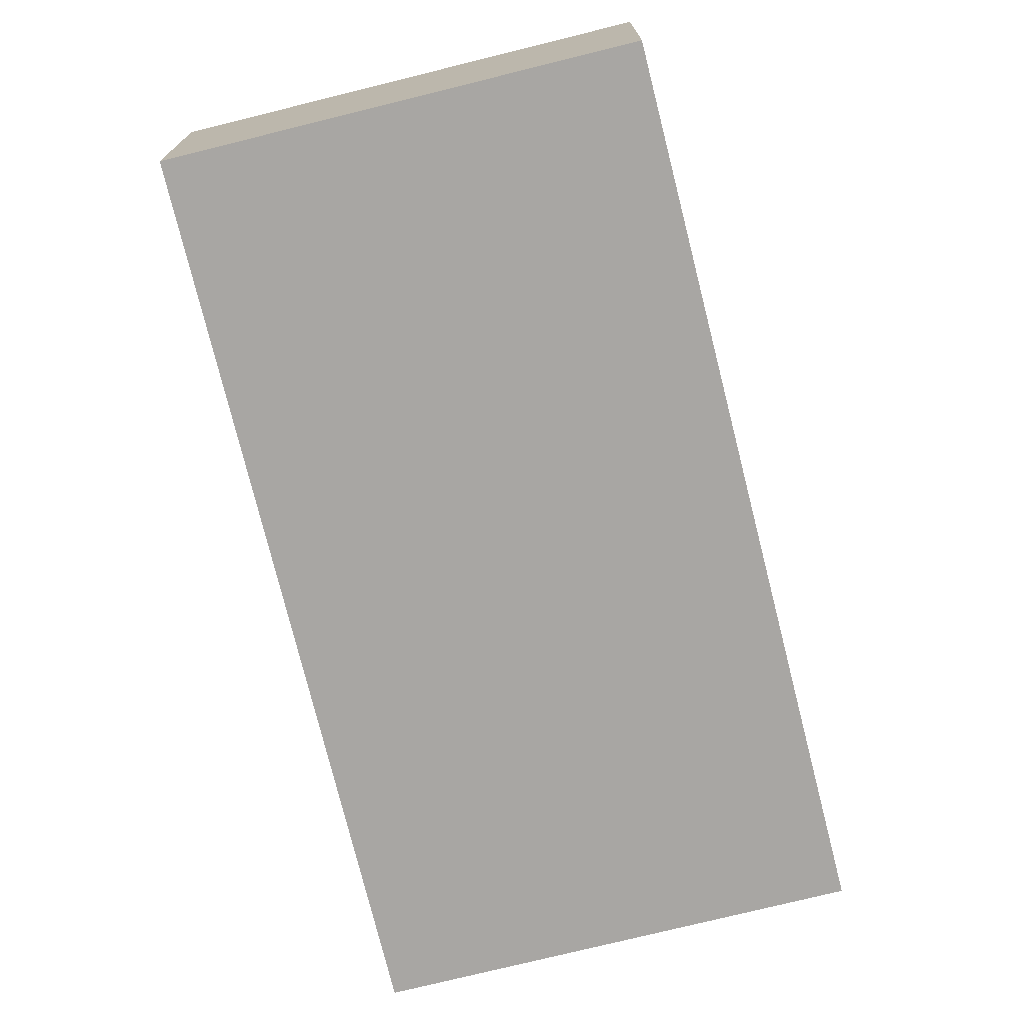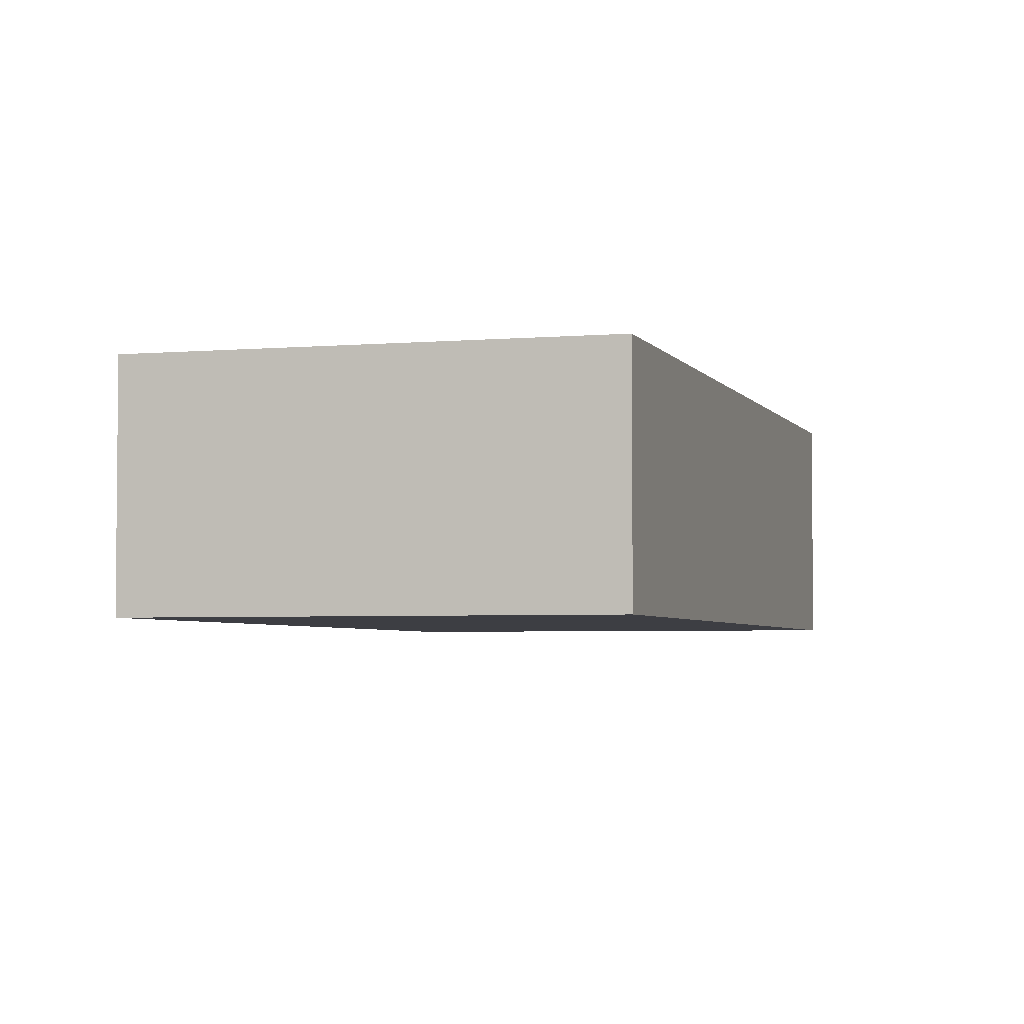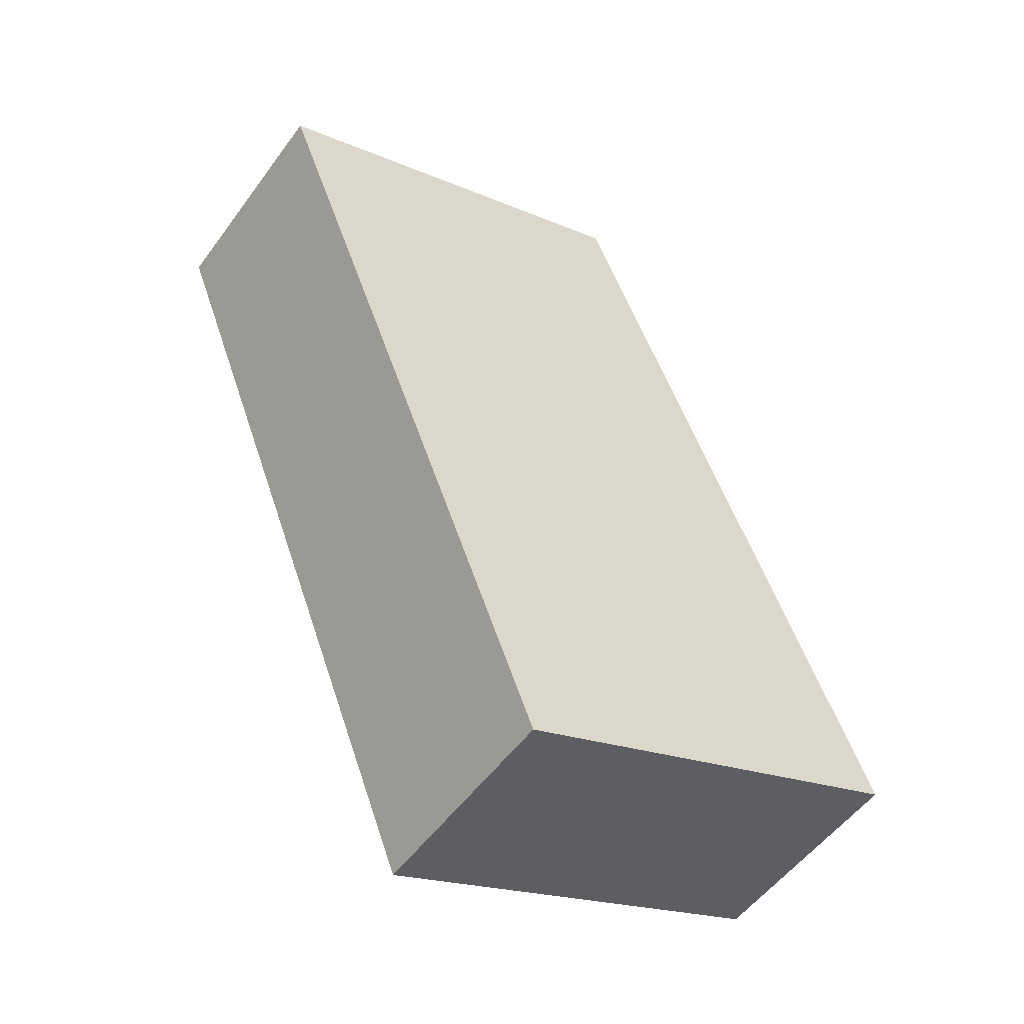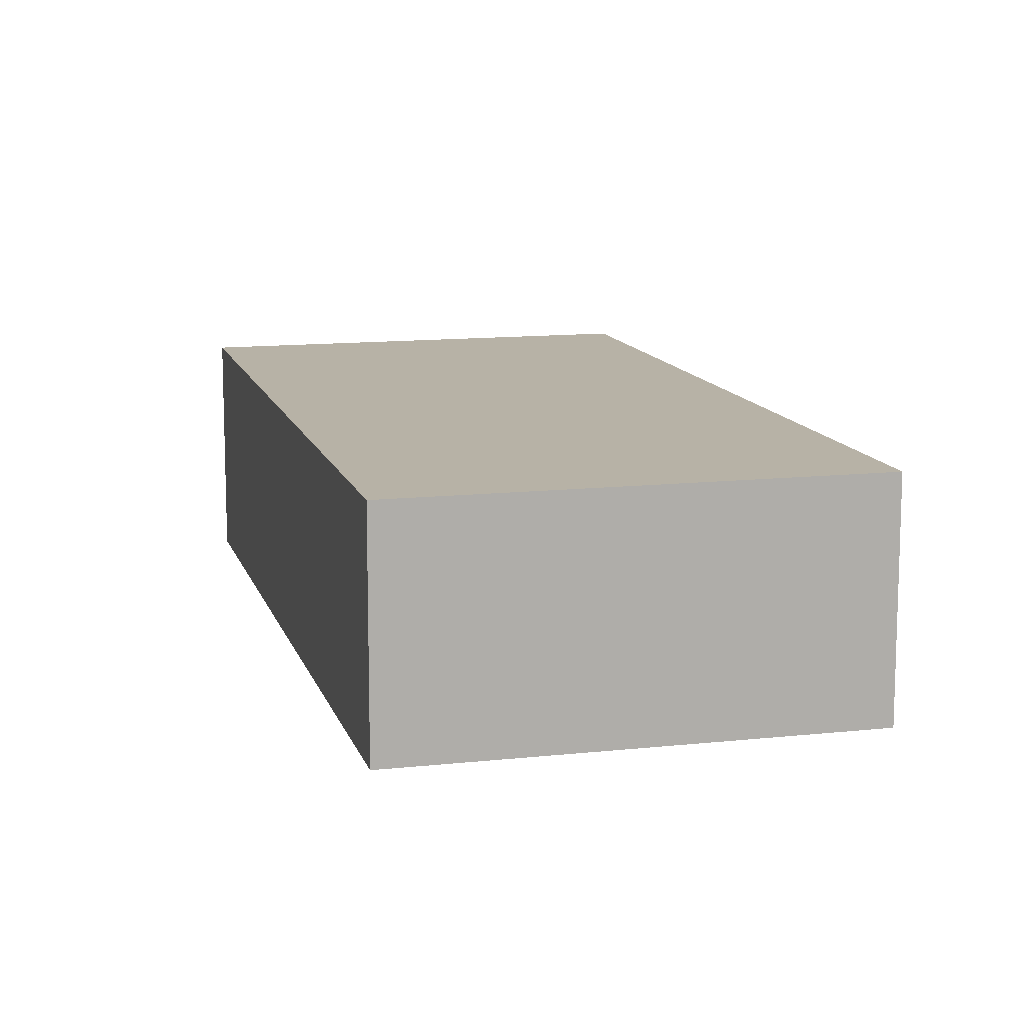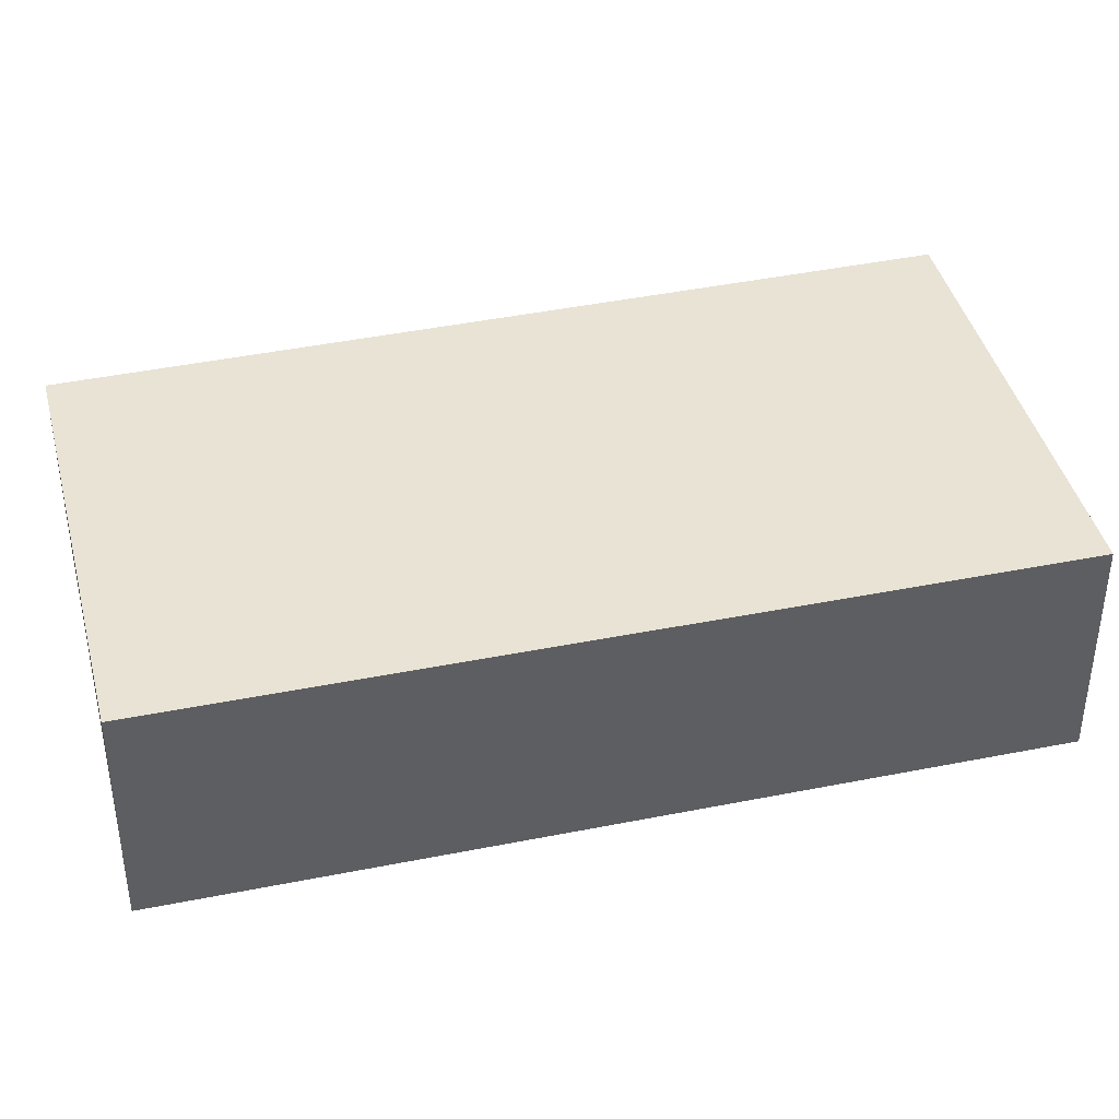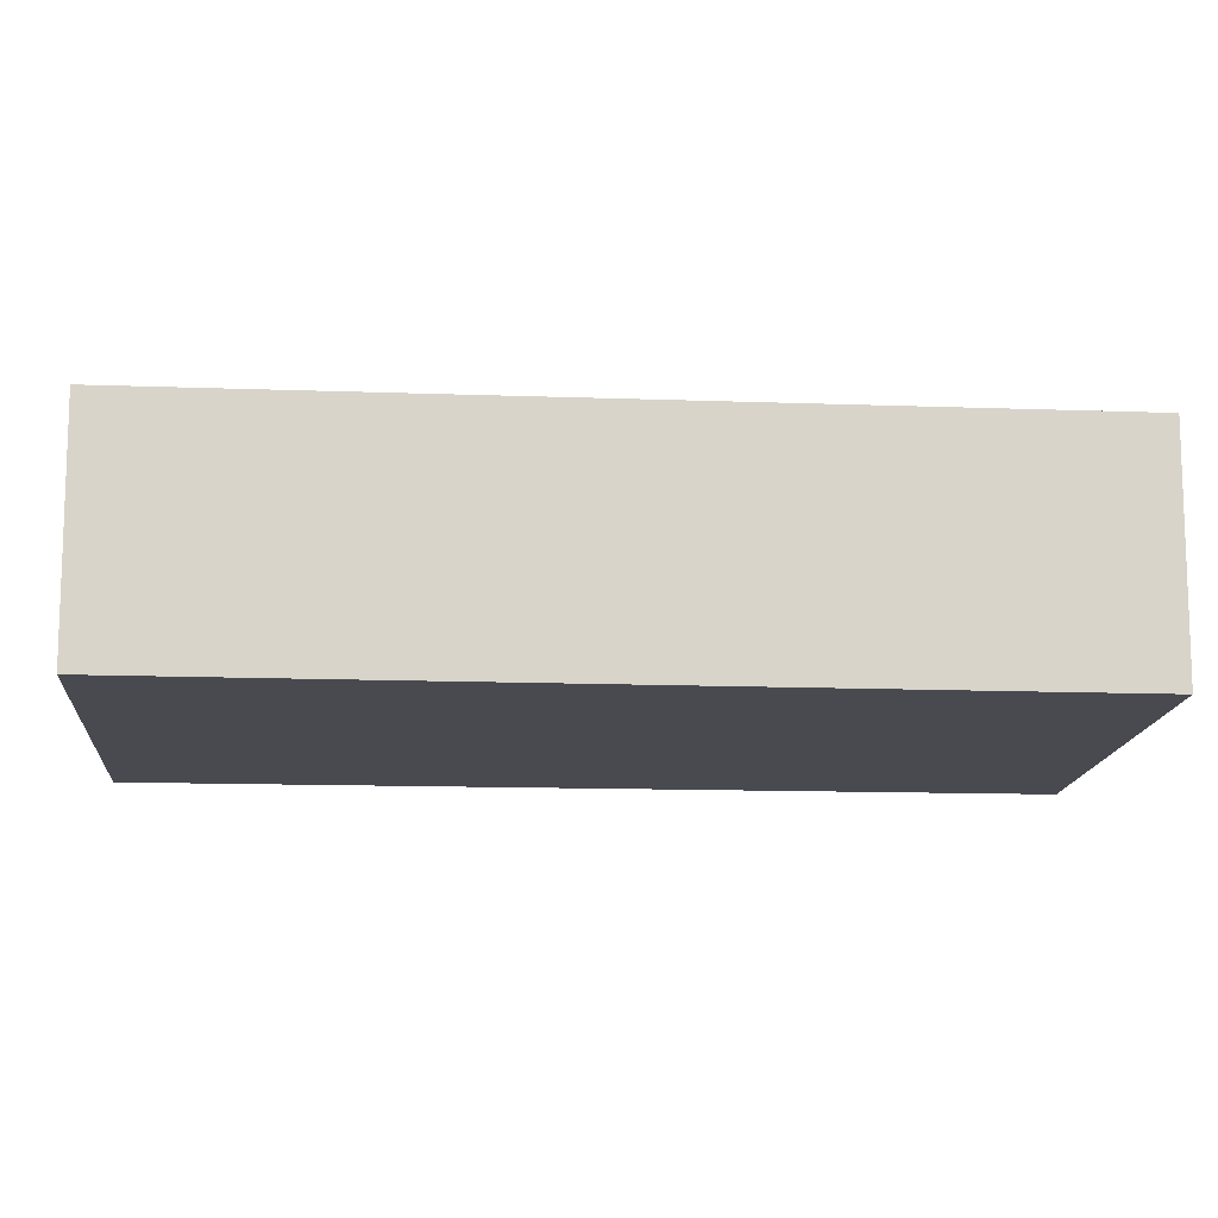
<metadata>
{"format":"obj","ext":"obj","renderer":"f3d","projection":"perspective","resolution":1024,"background":"white","views":[{"elev":-74.3,"azim":35.7,"up":"+Y"},{"elev":-3.7,"azim":38.2,"up":"+Y"},{"elev":-52.9,"azim":144.8,"up":"+Z"},{"elev":12.3,"azim":-172.9,"up":"+Y"},{"elev":41.2,"azim":97.8,"up":"+Y"},{"elev":-13.5,"azim":-72.8,"up":"+Y"}]}
</metadata>
<code>
v  5.326 2.809 -2.113
v  4.016 2.809 9.932
v  9.244 2.809 7.844
v  4.008 2.809 9.912
v  0 2.809 1.72e-16
v  4.016 -6.082e-16 9.932
v  9.244 -4.803e-16 7.844
v  5.326 1.294e-16 -2.113
v  0 0 0
v  4.008 -6.069e-16 9.912
g defaultobject
f 1 2 3
f 2 1 4
f 4 1 5
f 6 3 2
f 3 6 7
f 7 1 3
f 1 7 8
f 8 5 1
f 5 8 9
f 4 6 2
f 6 4 5
f 6 5 10
f 10 5 9
f 6 8 7
f 8 6 10
f 8 10 9

</code>
